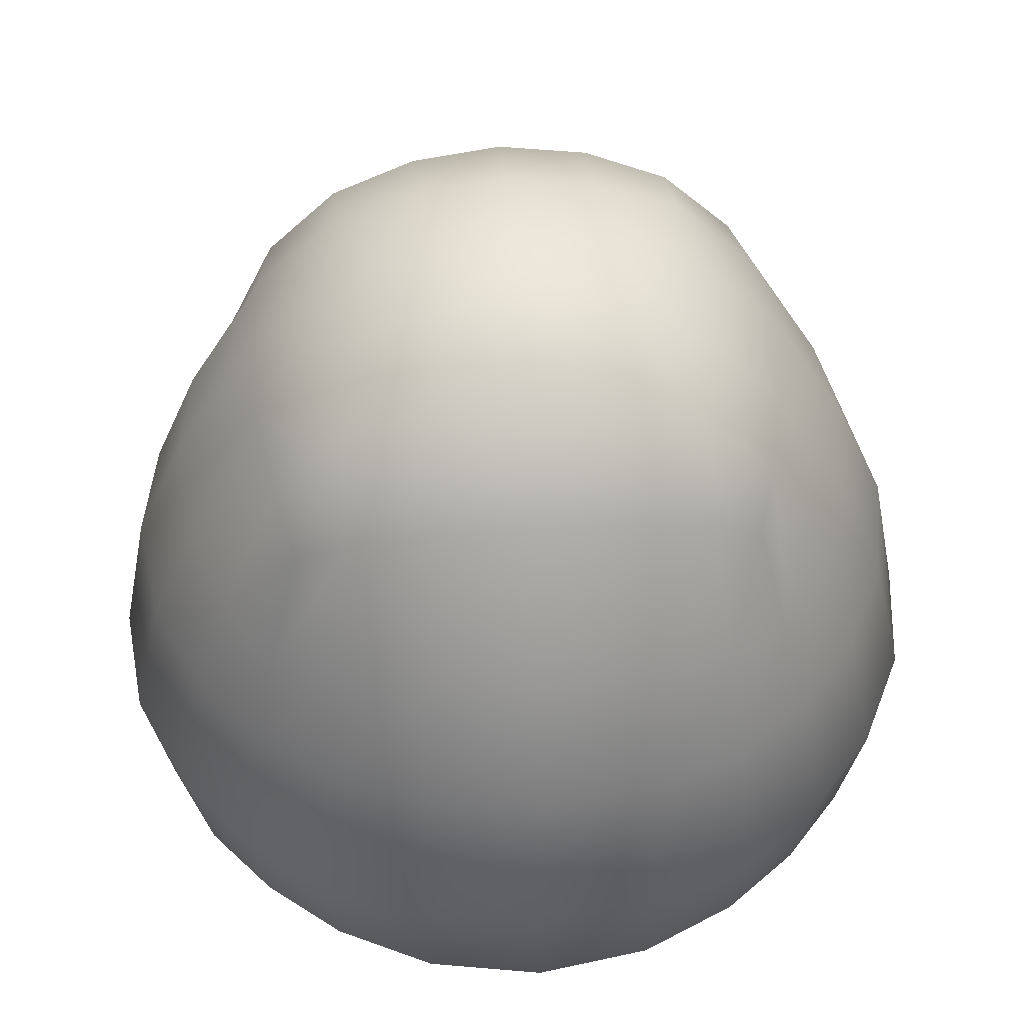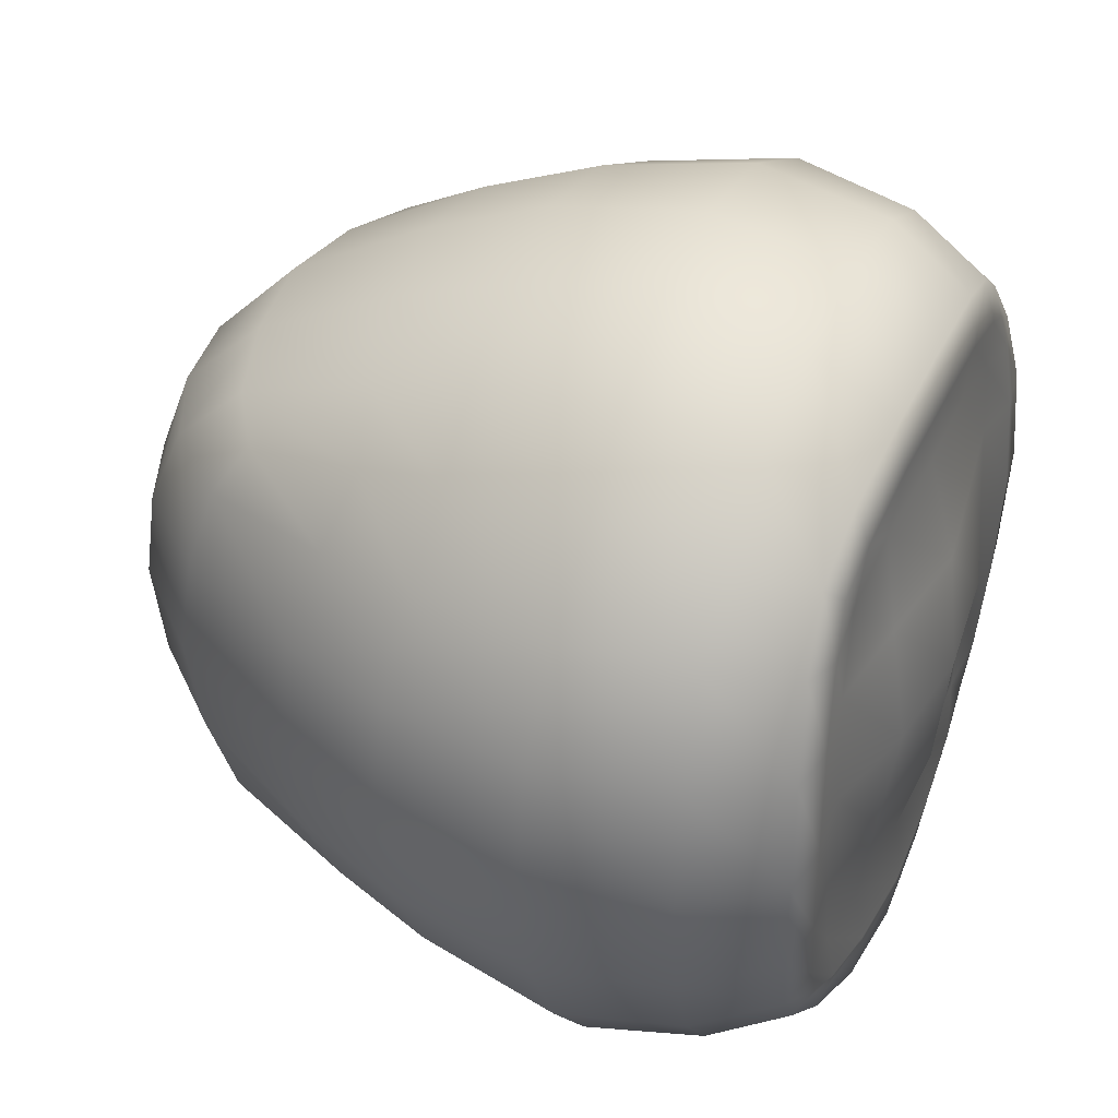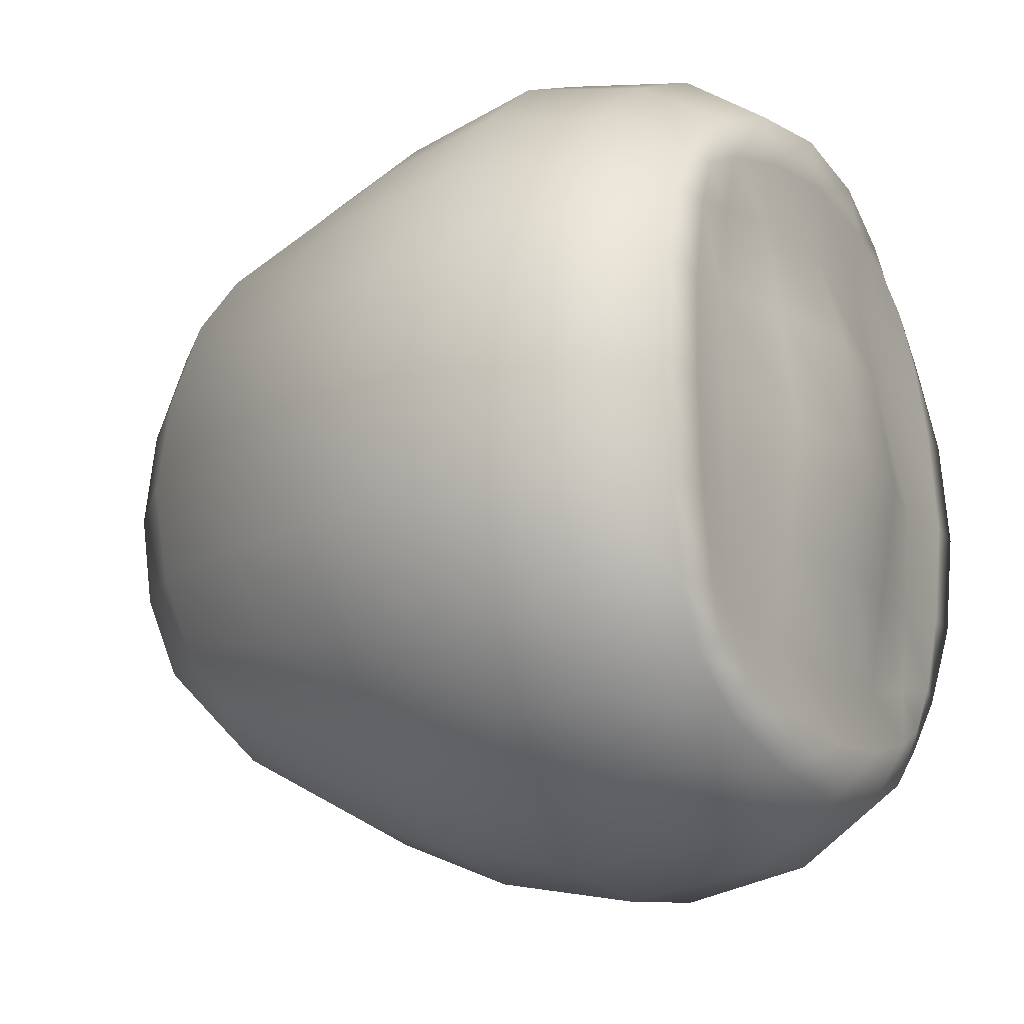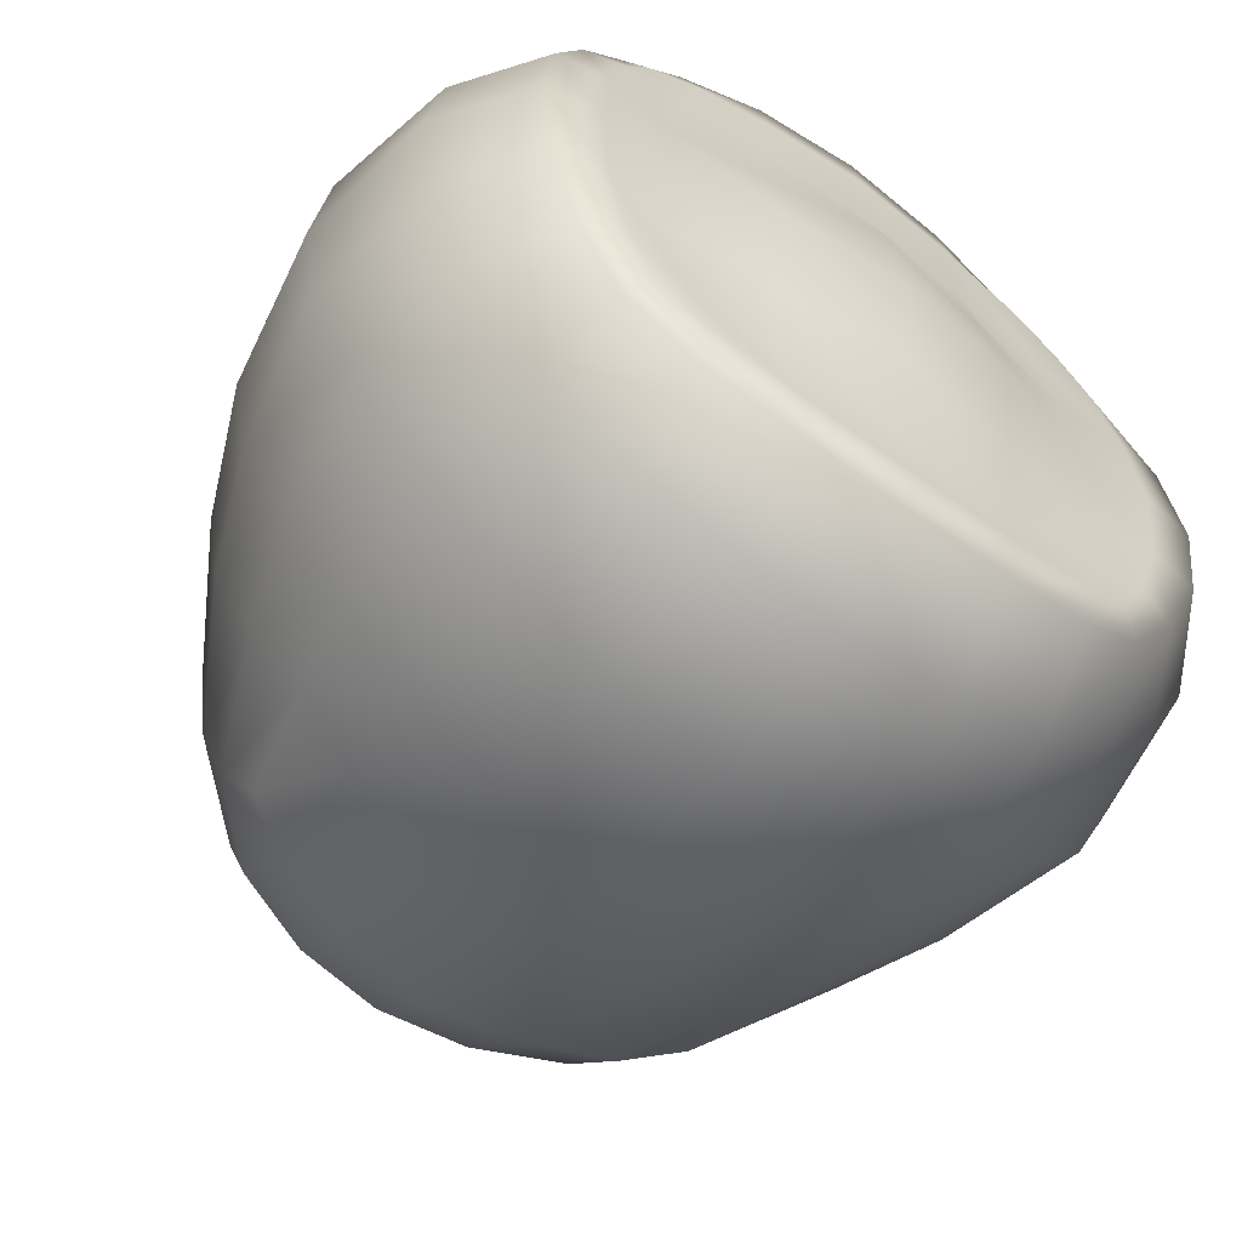
<metadata>
{"format":"obj","ext":"obj","renderer":"f3d","projection":"perspective","resolution":1024,"background":"white","views":[{"elev":48.1,"azim":175.8,"up":"+Y"},{"elev":38.0,"azim":-67.0,"up":"+Z"},{"elev":-16.6,"azim":-59.4,"up":"+Z"},{"elev":-60.4,"azim":-36.5,"up":"+Z"}]}
</metadata>
<code>
g slime_DLC_gold_LOD1
v -0.2921 0.5631 -0.2926
v -0.2564 0.7053 -0.2588
v -0.2761 0.7423 -0.202
v -0.3436 0.5826 -0.2205
v -0.3177 0.4574 -0.3177
v -0.291 0.7692 -0.1096
v -0.3846 0.4645 -0.2351
v -0.3432 0.2951 -0.3432
v -0.3804 0.608 -0.1205
v -0.2985 0.7826 1.514e-07
v -0.417 0.299 -0.2517
v -0.3228 0.1641 -0.3228
v -0.4341 0.475 -0.1279
v -0.394 0.6181 1.542e-07
v -0.291 0.7692 0.1096
v -0.3909 0.1613 -0.2389
v -0.2887 0.07888 -0.2887
v -0.471 0.3058 -0.1361
v -0.4537 0.4799 1.519e-07
v -0.3804 0.608 0.1205
v -0.2761 0.7423 0.202
v -0.3406 0.07234 -0.218
v -0.2656 0.06239 -0.2656
v -0.2932 0.0585 -0.2118
v -0.4418 0.1561 -0.1302
v -0.3795 0.06269 -0.1198
v -0.3198 0.05367 -0.1184
v -0.4868 0.3088 1.673e-07
v -0.4341 0.475 0.1279
v -0.3436 0.5826 0.2205
v -0.2564 0.7053 0.2588
v -0.3944 0.05835 1.462e-07
v -0.3326 0.04967 1.467e-07
v -0.4623 0.1534 1.729e-07
v -0.471 0.3058 0.1361
v -0.3846 0.4645 0.2351
v -0.2921 0.5631 0.2926
v -0.3795 0.06269 0.1198
v -0.3198 0.05367 0.1184
v -0.4418 0.1561 0.1302
v -0.417 0.299 0.2517
v -0.3406 0.07234 0.218
v -0.2932 0.0585 0.2118
v -0.3909 0.1613 0.2389
v -0.3177 0.4574 0.3177
v -0.1995 0.7423 0.2796
v -0.2761 0.7423 0.202
v -0.2887 0.07888 0.2887
v -0.2656 0.06239 0.2656
v -0.3228 0.1641 0.3228
v -0.3432 0.2951 0.3432
v -0.22 0.5826 0.3444
v -0.196 0.8252 0.2007
v -0.291 0.7692 0.1096
v -0.218 0.07234 0.3406
v -0.2118 0.0585 0.2932
v -0.2351 0.4645 0.3846
v -0.2389 0.1613 0.3909
v -0.2517 0.299 0.417
v -0.1077 0.7692 0.296
v -0.1957 0.8674 0.1045
v -0.2985 0.7826 1.514e-07
v -0.1198 0.06269 0.3795
v -0.1184 0.05367 0.3198
v -0.1201 0.608 0.3818
v -0.1279 0.475 0.4341
v -0.1302 0.1561 0.4418
v -0.1361 0.3058 0.471
v -8.62e-08 0.05835 0.3944
v -8.963e-08 0.04967 0.3326
v -7.852e-08 0.1534 0.4623
v -6.235e-08 0.3088 0.4868
v -4.359e-08 0.4799 0.4537
v -3.893e-08 0.6181 0.3957
v 0.1198 0.06269 0.3795
v 0.1184 0.05367 0.3198
v 0.1302 0.1561 0.4418
v 0.1361 0.3058 0.471
v 0.1279 0.475 0.4341
v 0.218 0.07234 0.3406
v 0.2118 0.0585 0.2932
v 0.2389 0.1613 0.3909
v 0.2517 0.299 0.417
v 0.2887 0.07888 0.2887
v 0.2656 0.06239 0.2656
v 0.3228 0.1641 0.3228
v 0.3406 0.07234 0.218
v 0.2932 0.0585 0.2118
v 0.1201 0.608 0.3818
v 0.2351 0.4645 0.3846
v 0.3432 0.2951 0.3432
v 0.3909 0.1613 0.2389
v 0.3795 0.06269 0.1198
v 0.3198 0.05367 0.1184
v 0.22 0.5826 0.3444
v 0.3177 0.4574 0.3177
v 0.417 0.299 0.2517
v 0.4418 0.1561 0.1302
v 0.3944 0.05835 1.442e-07
v 0.3326 0.04967 1.496e-07
v 0.2921 0.5631 0.2926
v 0.3846 0.4645 0.2351
v 0.471 0.3058 0.1361
v 0.4623 0.1534 1.724e-07
v 0.3795 0.06269 -0.1198
v 0.3198 0.05367 -0.1184
v 0.3436 0.5826 0.2205
v 0.4341 0.475 0.1279
v 0.4868 0.3088 1.673e-07
v 0.4418 0.1561 -0.1302
v 0.3406 0.07234 -0.218
v 0.2932 0.0585 -0.2118
v 0.2887 0.07888 -0.2887
v 0.2656 0.06239 -0.2656
v 0.3228 0.1641 -0.3228
v 0.3909 0.1613 -0.2389
v 0.3432 0.2951 -0.3432
v 0.417 0.299 -0.2517
v 0.3177 0.4574 -0.3177
v 0.471 0.3058 -0.1361
v 0.3846 0.4645 -0.2351
v 0.2921 0.5631 -0.2926
v 0.4341 0.475 -0.1279
v 0.3436 0.5826 -0.2205
v 0.2564 0.7053 -0.2588
v 0.2761 0.7423 -0.202
v 0.3804 0.608 -0.1205
v 0.291 0.7692 -0.1096
v 0.4537 0.4799 1.513e-07
v 0.394 0.6181 1.521e-07
v 0.2985 0.7826 1.541e-07
v 0.3804 0.608 0.1205
v 0.291 0.7692 0.1096
v 0.2761 0.7423 0.202
v 0.2564 0.7053 0.2588
v 0.1995 0.7423 0.2796
v 0.196 0.8252 0.2007
v 0.2761 0.7423 0.202
v 0.1077 0.7692 0.296
v 0.1011 0.8674 0.2023
v 0.1957 0.8674 0.1045
v 0.291 0.7692 0.1096
v -3.824e-08 0.7826 0.3042
v -3.949e-08 0.8824 0.2029
v -0.1011 0.8674 0.2023
v 0.09527 0.9086 0.09998
v 0.1954 0.8824 1.583e-07
v 0.2985 0.7826 1.541e-07
v -0.09527 0.9086 0.09998
v -3.87e-08 0.921 0.09806
v 0.0928 0.921 1.607e-07
v 0.1957 0.8674 -0.1045
v 0.291 0.7692 -0.1096
v -0.1954 0.8824 1.581e-07
v -0.291 0.7692 -0.1096
v -0.0928 0.921 1.601e-07
v -3.843e-08 0.9284 1.604e-07
v -0.1957 0.8674 -0.1045
v -0.2761 0.7423 -0.202
v 0.09527 0.9086 -0.09998
v -0.09527 0.9086 -0.09998
v -0.196 0.8252 -0.2007
v -0.2564 0.7053 -0.2588
v -3.87e-08 0.921 -0.09806
v -0.1011 0.8674 -0.2023
v -0.1995 0.7423 -0.2796
v -3.949e-08 0.8824 -0.2029
v 0.1011 0.8674 -0.2023
v -0.1077 0.7692 -0.296
v -0.22 0.5826 -0.3444
v -0.2921 0.5631 -0.2926
v 0.196 0.8252 -0.2007
v 0.2761 0.7423 -0.202
v -3.824e-08 0.7826 -0.3042
v -0.1201 0.608 -0.3818
v -0.2351 0.4645 -0.3846
v -0.3177 0.4574 -0.3177
v 0.1077 0.7692 -0.296
v 0.1995 0.7423 -0.2796
v 0.2564 0.7053 -0.2588
v 0.2921 0.5631 -0.2926
v 0.22 0.5826 -0.3444
v 0.3177 0.4574 -0.3177
v 0.1201 0.608 -0.3818
v 0.2351 0.4645 -0.3846
v 0.3432 0.2951 -0.3432
v -3.893e-08 0.6181 -0.3957
v 0.2517 0.299 -0.417
v 0.3228 0.1641 -0.3228
v 0.1279 0.475 -0.4341
v -4.359e-08 0.4799 -0.4537
v 0.2389 0.1613 -0.3909
v 0.2887 0.07888 -0.2887
v 0.1361 0.3058 -0.471
v -0.1279 0.475 -0.4341
v 0.218 0.07234 -0.3406
v 0.2656 0.06239 -0.2656
v 0.2118 0.0585 -0.2932
v 0.1302 0.1561 -0.4418
v -6.235e-08 0.3088 -0.4868
v 0.1198 0.06269 -0.3795
v 0.1184 0.05367 -0.3198
v -0.1361 0.3058 -0.471
v -7.852e-08 0.1534 -0.4623
v -8.62e-08 0.05835 -0.3944
v -8.963e-08 0.04967 -0.3326
v -0.2517 0.299 -0.417
v -0.3432 0.2951 -0.3432
v -0.1302 0.1561 -0.4418
v -0.1198 0.06269 -0.3795
v -0.1184 0.05367 -0.3198
v -0.2389 0.1613 -0.3909
v -0.3228 0.1641 -0.3228
v -0.218 0.07234 -0.3406
v -0.2118 0.0585 -0.2932
v -0.2887 0.07888 -0.2887
v -0.2656 0.06239 -0.2656
v 0.2932 0.0585 0.2118
v 0.2118 0.0585 0.2932
v 0.2656 0.06239 0.2656
v 0.2261 0.06404 0.2261
v 0.3198 0.05367 0.1184
v 0.1184 0.05367 0.3198
v 0.2459 0.0634 0.127
v 0.3326 0.04967 1.496e-07
v 0.127 0.0634 0.2459
v -8.963e-08 0.04967 0.3326
v 0.2538 0.05756 1.577e-07
v 0.3198 0.05367 -0.1184
v 0.1337 0.04631 0.1337
v -9.483e-08 0.05756 0.2538
v -0.1184 0.05367 0.3198
v 0.2459 0.0634 -0.127
v 0.2932 0.0585 -0.2118
v 0.1369 0.02648 1.608e-07
v -9.946e-08 0.02648 0.1369
v -0.127 0.0634 0.2459
v -0.2118 0.0585 0.2932
v 0.2261 0.06404 -0.2261
v 0.2656 0.06239 -0.2656
v 0.2118 0.0585 -0.2932
v 0.1337 0.04631 -0.1337
v 0.127 0.0634 -0.2459
v 0.1184 0.05367 -0.3198
v -9.991e-08 0.01215 1.604e-07
v -0.1337 0.04631 0.1337
v -0.2261 0.06404 0.2261
v -0.2656 0.06239 0.2656
v -0.2932 0.0585 0.2118
v -0.2459 0.0634 0.127
v -0.3198 0.05367 0.1184
v -9.483e-08 0.05756 -0.2538
v -8.963e-08 0.04967 -0.3326
v -9.946e-08 0.02648 -0.1369
v -0.1369 0.02648 1.604e-07
v -0.2538 0.05756 1.575e-07
v -0.3326 0.04967 1.467e-07
v -0.1337 0.04631 -0.1337
v -0.127 0.0634 -0.2459
v -0.1184 0.05367 -0.3198
v -0.2459 0.0634 -0.127
v -0.3198 0.05367 -0.1184
v -0.2261 0.06404 -0.2261
v -0.2118 0.0585 -0.2932
v -0.2932 0.0585 -0.2118
v -0.2656 0.06239 -0.2656
g slime_DLC_gold_LOD1_0
f 3 2 1
f 4 3 1
f 4 1 5
f 6 3 4
f 7 4 5
f 7 5 8
f 9 6 4
f 9 4 7
f 10 6 9
f 11 7 8
f 11 8 12
f 13 9 7
f 13 7 11
f 14 10 9
f 14 9 13
f 15 10 14
f 16 11 12
f 16 12 17
f 18 13 11
f 18 11 16
f 19 14 13
f 19 13 18
f 20 15 14
f 20 14 19
f 21 15 20
f 22 16 17
f 22 17 23
f 24 22 23
f 25 18 16
f 25 16 22
f 26 22 24
f 26 25 22
f 27 26 24
f 28 19 18
f 28 18 25
f 29 20 19
f 29 19 28
f 30 21 20
f 30 20 29
f 31 21 30
f 32 26 27
f 33 32 27
f 34 25 26
f 34 28 25
f 32 34 26
f 35 29 28
f 35 28 34
f 36 30 29
f 36 29 35
f 37 31 30
f 37 30 36
f 38 32 33
f 39 38 33
f 40 34 32
f 40 35 34
f 38 40 32
f 41 36 35
f 41 35 40
f 42 38 39
f 43 42 39
f 44 40 38
f 44 41 40
f 42 44 38
f 45 36 41
f 45 37 36
f 46 31 37
f 31 46 47
f 48 42 43
f 49 48 43
f 50 44 42
f 48 50 42
f 51 41 44
f 51 45 41
f 50 51 44
f 52 37 45
f 52 46 37
f 46 53 47
f 47 53 54
f 55 48 49
f 56 55 49
f 57 45 51
f 57 52 45
f 58 50 48
f 55 58 48
f 59 51 50
f 59 57 51
f 58 59 50
f 60 46 52
f 46 60 53
f 53 61 54
f 54 61 62
f 63 55 56
f 64 63 56
f 65 52 57
f 65 60 52
f 66 57 59
f 66 65 57
f 67 58 55
f 63 67 55
f 68 59 58
f 68 66 59
f 67 68 58
f 69 63 64
f 70 69 64
f 71 67 63
f 69 71 63
f 72 68 67
f 71 72 67
f 73 66 68
f 72 73 68
f 74 65 66
f 73 74 66
f 75 69 70
f 76 75 70
f 77 71 69
f 75 77 69
f 78 72 71
f 77 78 71
f 79 73 72
f 78 79 72
f 80 75 76
f 81 80 76
f 82 77 75
f 80 82 75
f 83 78 77
f 82 83 77
f 84 80 81
f 85 84 81
f 86 82 80
f 84 86 80
f 84 85 87
f 85 88 87
f 79 89 73
f 89 74 73
f 90 79 78
f 83 90 78
f 91 83 82
f 86 91 82
f 86 84 92
f 84 87 92
f 87 88 93
f 88 94 93
f 95 89 79
f 90 95 79
f 96 90 83
f 91 96 83
f 91 86 97
f 86 92 97
f 92 87 98
f 87 93 98
f 93 94 99
f 94 100 99
f 101 95 90
f 96 101 90
f 96 91 102
f 91 97 102
f 97 92 103
f 92 98 103
f 98 93 104
f 93 99 104
f 99 100 105
f 100 106 105
f 101 96 107
f 96 102 107
f 102 97 108
f 97 103 108
f 103 98 109
f 98 104 109
f 104 99 110
f 99 105 110
f 105 106 111
f 106 112 111
f 111 112 113
f 112 114 113
f 111 113 115
f 105 111 116
f 116 111 115
f 110 105 116
f 116 115 117
f 118 116 117
f 110 116 118
f 118 117 119
f 104 110 120
f 120 110 118
f 109 104 120
f 121 118 119
f 120 118 121
f 121 119 122
f 109 120 123
f 123 120 121
f 124 121 122
f 123 121 124
f 124 122 125
f 126 124 125
f 127 124 126
f 127 123 124
f 128 127 126
f 129 109 123
f 129 123 127
f 103 109 129
f 108 103 129
f 130 127 128
f 130 129 127
f 108 129 130
f 131 130 128
f 132 108 130
f 132 130 131
f 102 108 132
f 133 132 131
f 107 102 132
f 107 132 133
f 134 107 133
f 101 107 134
f 135 101 134
f 101 135 95
f 135 136 95
f 95 136 89
f 136 135 137
f 135 138 137
f 136 139 89
f 89 139 74
f 136 137 140
f 139 136 140
f 137 138 141
f 138 142 141
f 139 143 74
f 74 143 65
f 143 60 65
f 143 139 144
f 139 140 144
f 60 143 145
f 143 144 145
f 60 145 53
f 53 145 61
f 140 137 146
f 137 141 146
f 141 142 147
f 142 148 147
f 145 144 149
f 145 149 61
f 144 140 150
f 140 146 150
f 144 150 149
f 146 141 151
f 141 147 151
f 147 148 152
f 148 153 152
f 61 149 154
f 61 154 62
f 62 154 155
f 149 150 156
f 149 156 154
f 150 146 157
f 146 151 157
f 150 157 156
f 154 158 155
f 154 156 158
f 155 158 159
f 151 147 160
f 147 152 160
f 156 157 161
f 156 161 158
f 158 162 159
f 158 161 162
f 159 162 163
f 157 151 164
f 157 164 161
f 151 160 164
f 161 165 162
f 161 164 165
f 162 166 163
f 162 165 166
f 164 160 167
f 164 167 165
f 160 152 168
f 160 168 167
f 165 167 169
f 165 169 166
f 163 166 170
f 171 163 170
f 152 172 168
f 152 153 172
f 153 173 172
f 167 168 174
f 167 174 169
f 166 169 175
f 170 166 175
f 171 170 176
f 177 171 176
f 168 172 178
f 168 178 174
f 172 173 179
f 172 179 178
f 173 180 179
f 179 180 181
f 182 179 181
f 178 179 182
f 182 181 183
f 174 178 184
f 184 178 182
f 185 182 183
f 184 182 185
f 185 183 186
f 187 174 184
f 169 174 187
f 175 169 187
f 188 185 186
f 188 186 189
f 190 184 185
f 187 184 190
f 190 185 188
f 175 187 191
f 191 187 190
f 192 188 189
f 192 189 193
f 194 190 188
f 191 190 194
f 194 188 192
f 195 175 191
f 170 175 195
f 176 170 195
f 196 192 193
f 196 193 197
f 198 196 197
f 199 194 192
f 199 192 196
f 200 191 194
f 195 191 200
f 200 194 199
f 201 196 198
f 201 199 196
f 202 201 198
f 176 195 203
f 203 195 200
f 204 200 199
f 204 199 201
f 203 200 204
f 205 201 202
f 205 204 201
f 206 205 202
f 207 176 203
f 177 176 207
f 208 177 207
f 209 203 204
f 209 204 205
f 207 203 209
f 210 205 206
f 210 209 205
f 211 210 206
f 208 207 212
f 212 207 209
f 212 209 210
f 213 208 212
f 214 210 211
f 214 212 210
f 213 212 214
f 215 214 211
f 216 213 214
f 216 214 215
f 217 216 215
f 220 219 218
f 219 221 218
f 218 221 222
f 219 223 221
f 221 224 222
f 222 224 225
f 223 226 221
f 221 226 224
f 223 227 226
f 224 228 225
f 225 228 229
f 226 230 224
f 224 230 228
f 227 231 226
f 226 231 230
f 227 232 231
f 228 233 229
f 229 233 234
f 230 235 228
f 228 235 233
f 231 236 230
f 230 236 235
f 232 237 231
f 231 237 236
f 232 238 237
f 233 239 234
f 234 239 240
f 239 241 240
f 235 242 233
f 233 242 239
f 239 243 241
f 242 243 239
f 243 244 241
f 236 245 235
f 235 245 242
f 237 246 236
f 236 246 245
f 238 247 237
f 237 247 246
f 238 248 247
f 248 249 247
f 247 249 250
f 247 250 246
f 249 251 250
f 243 252 244
f 252 253 244
f 242 254 243
f 245 254 242
f 254 252 243
f 246 255 245
f 246 250 255
f 245 255 254
f 250 251 256
f 250 256 255
f 251 257 256
f 255 258 254
f 254 258 252
f 255 256 258
f 252 259 253
f 258 259 252
f 259 260 253
f 256 257 261
f 256 261 258
f 258 261 259
f 257 262 261
f 259 263 260
f 261 263 259
f 261 262 263
f 263 264 260
f 262 265 263
f 263 265 264
f 265 266 264

</code>
